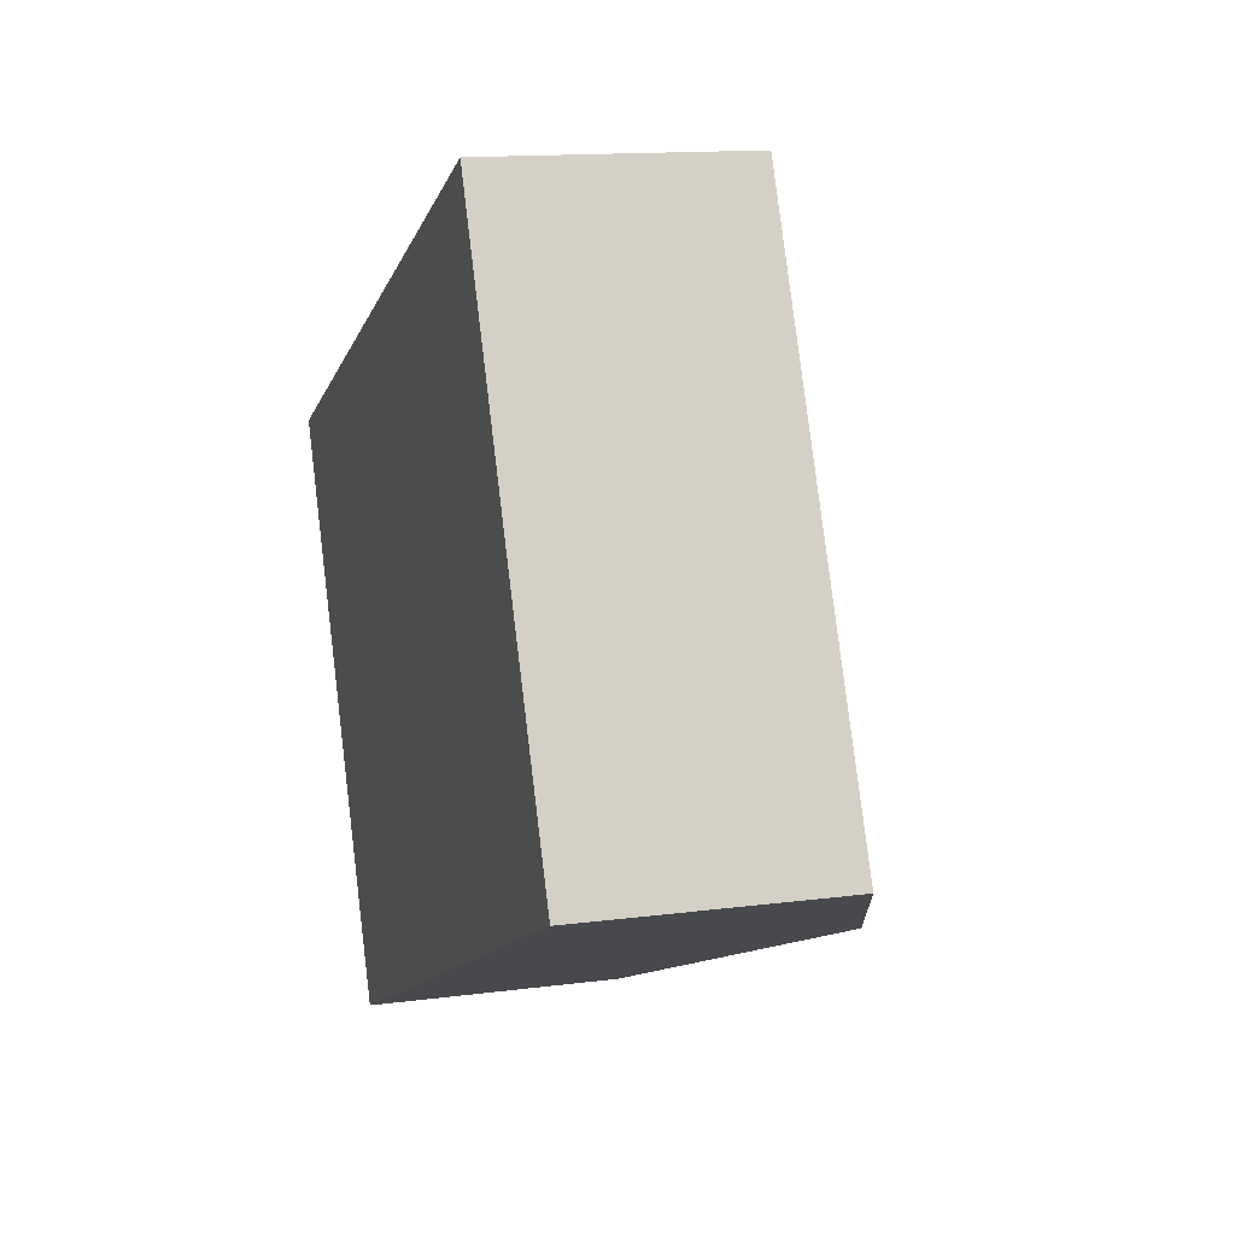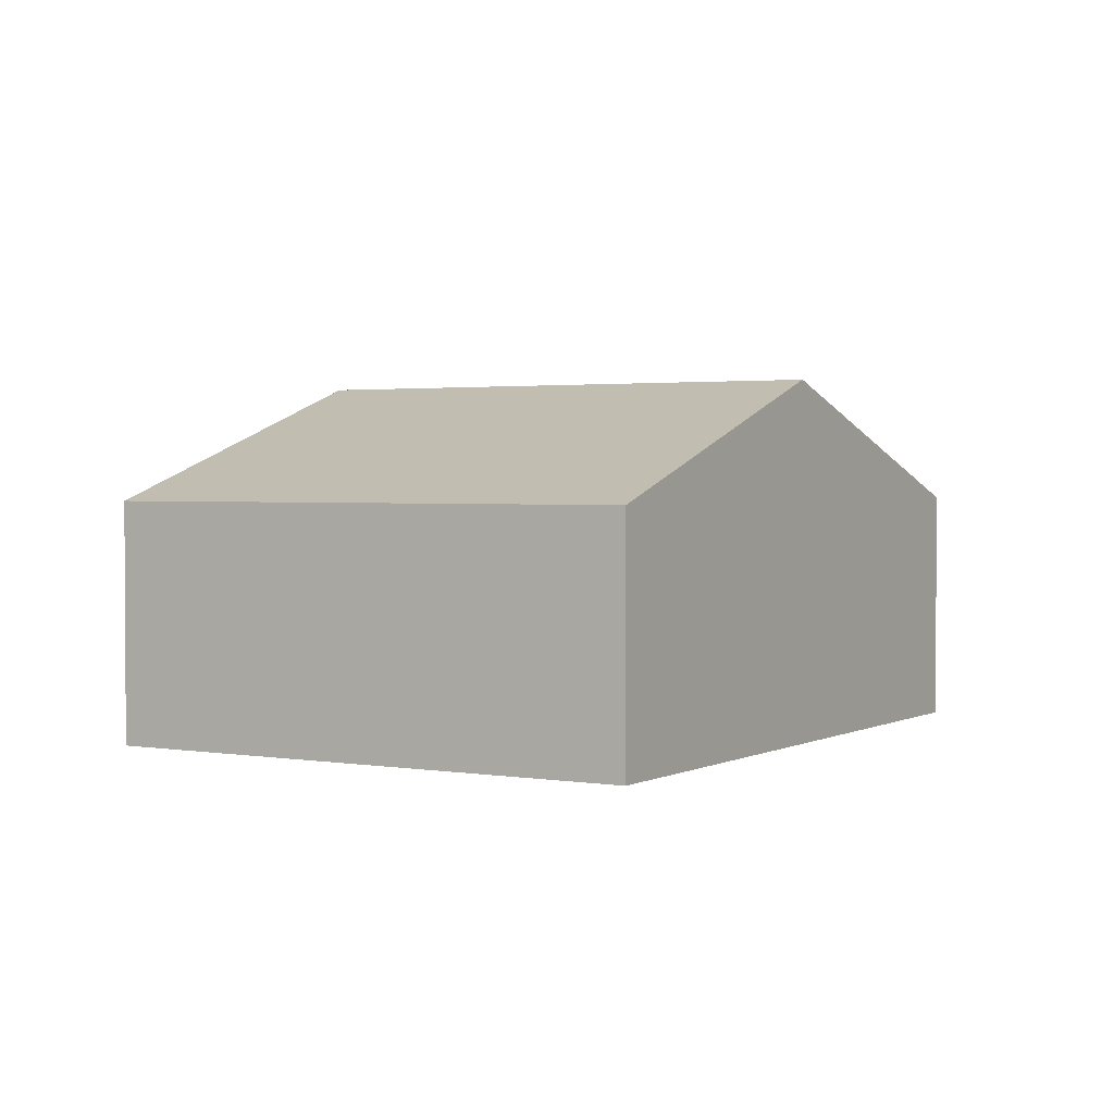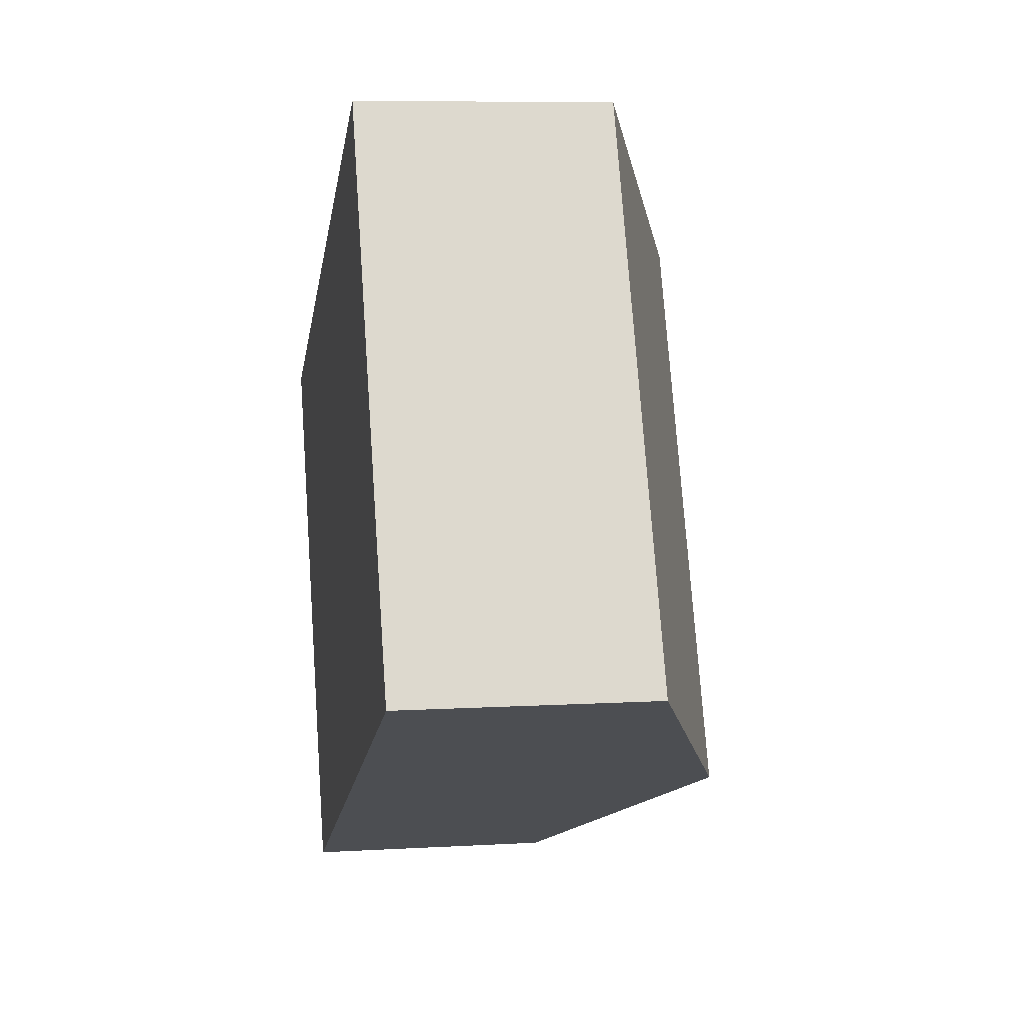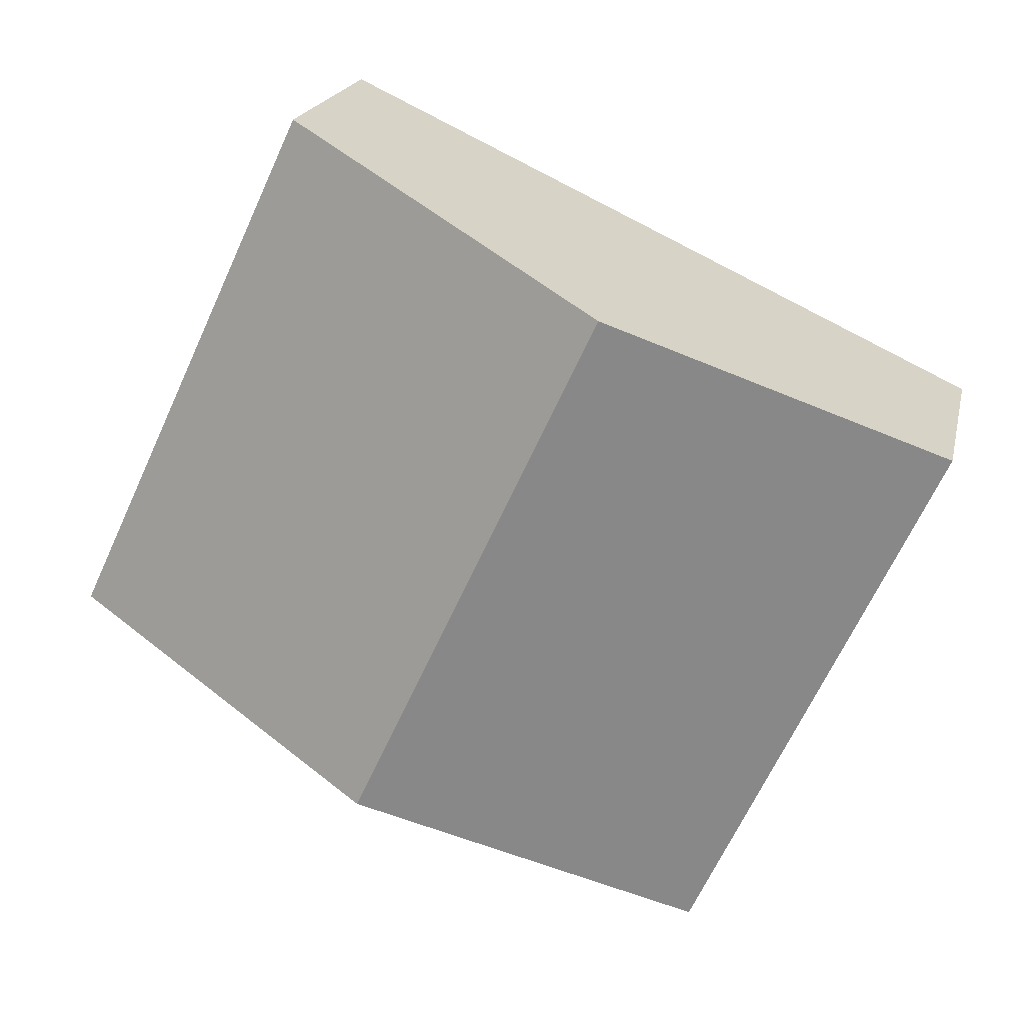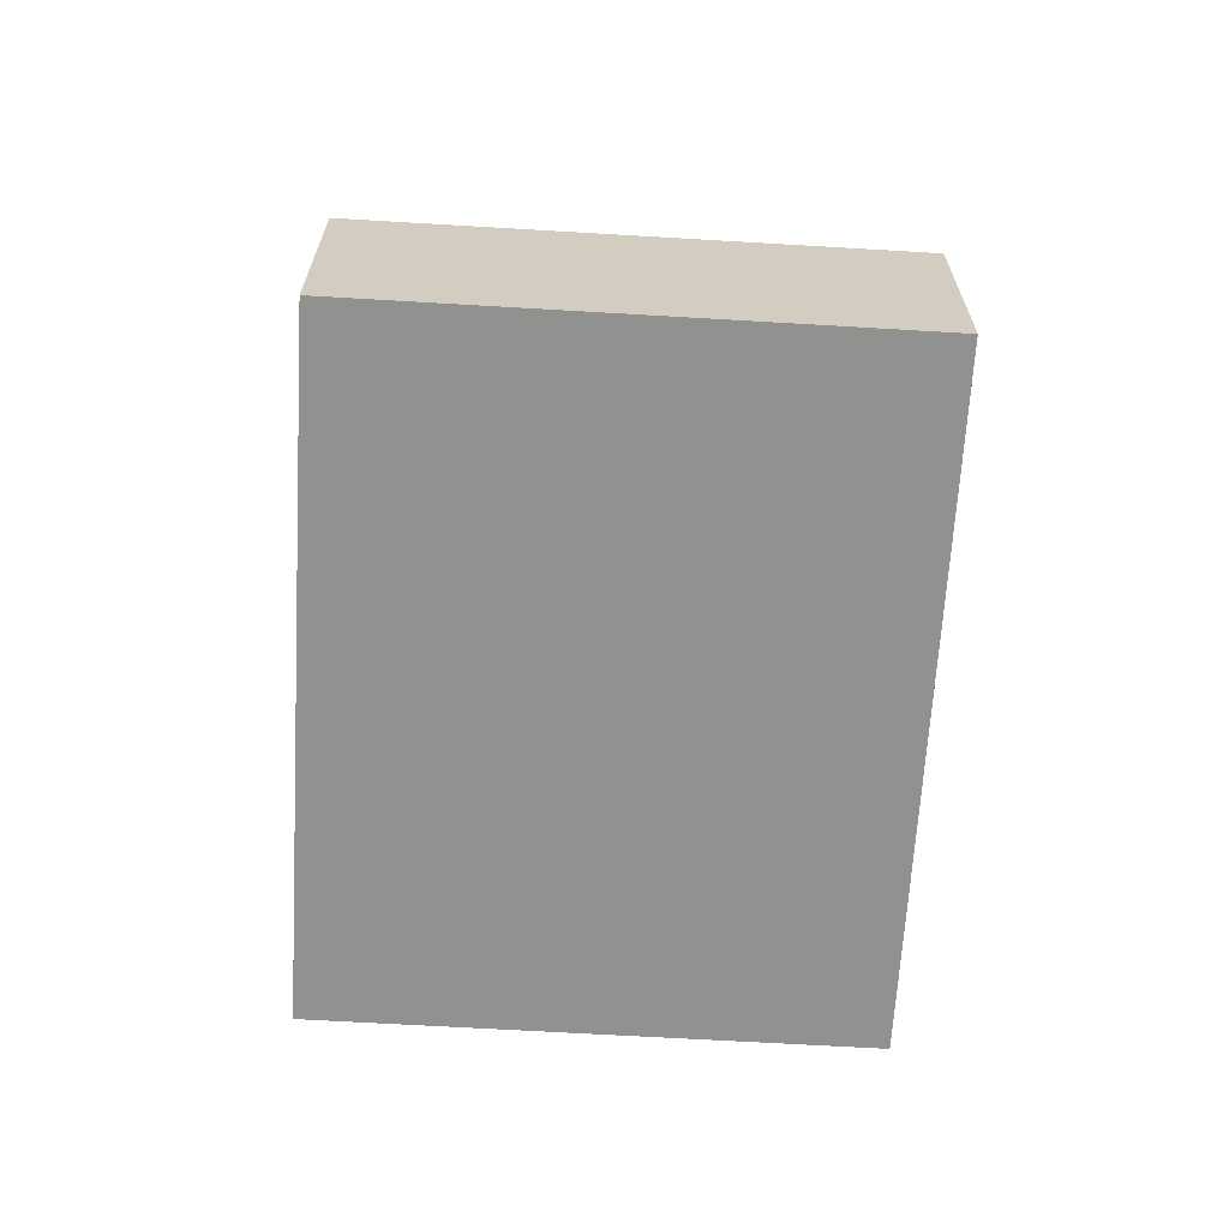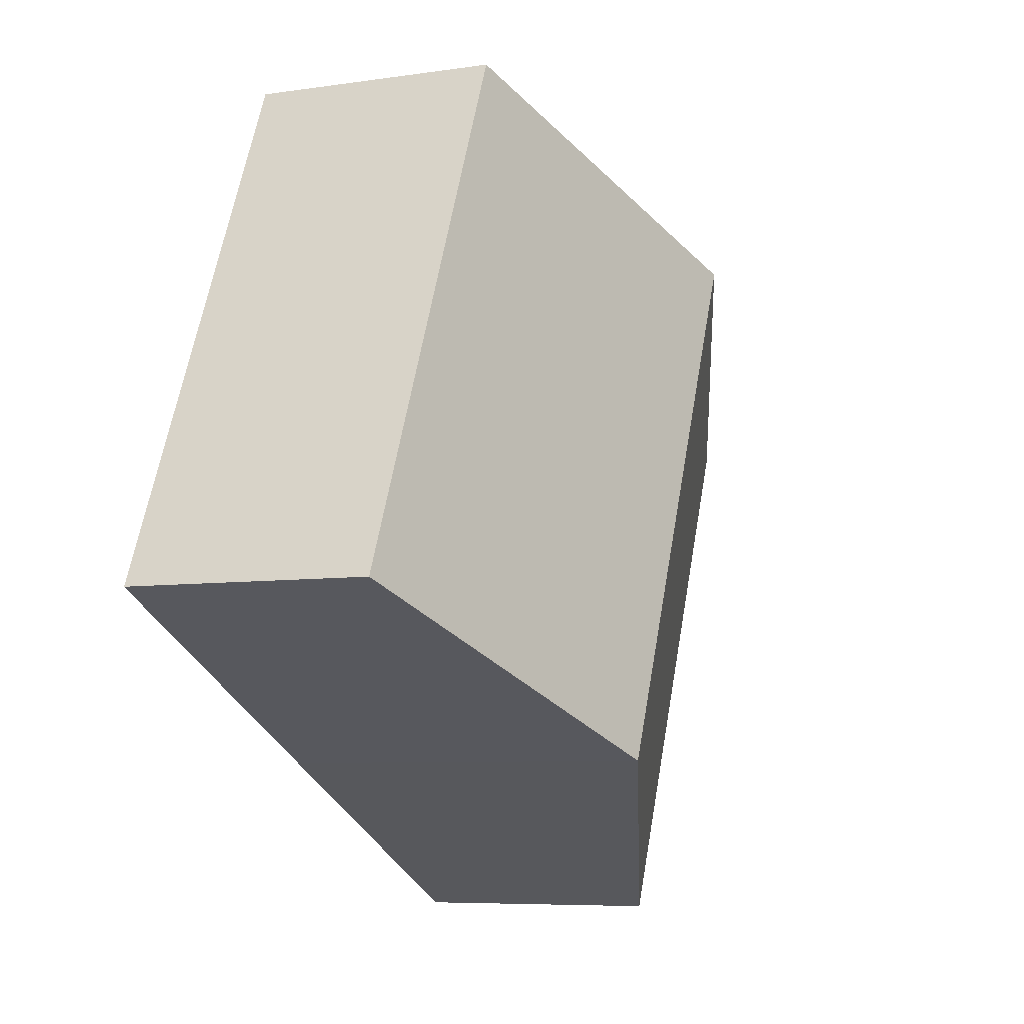
<metadata>
{"format":"obj","ext":"obj","renderer":"f3d","projection":"perspective","resolution":1024,"background":"white","views":[{"elev":13.6,"azim":73.4,"up":"+Z"},{"elev":2.1,"azim":-83.9,"up":"+Y"},{"elev":7.5,"azim":80.5,"up":"+Z"},{"elev":19.7,"azim":-167.7,"up":"+Z"},{"elev":-65.9,"azim":61.6,"up":"+Y"},{"elev":-6.9,"azim":113.5,"up":"+Z"}]}
</metadata>
<code>
v  8.619 2.359 -2.081
v  3.142 3.527 1.464
v  6.283 2.359 2.929
v  5.478 3.527 -3.546
v  2.336 2.359 -5.01
v  0 2.359 1.444e-16
v  0 0 0
v  3.142 -8.964e-17 1.464
v  6.283 -1.793e-16 2.929
v  8.619 1.274e-16 -2.081
v  5.478 2.171e-16 -3.546
v  2.336 3.068e-16 -5.01
g defaultobject
f 1 2 3
f 2 1 4
f 5 2 4
f 2 5 6
f 7 2 6
f 2 7 8
f 2 8 3
f 3 8 9
f 9 1 3
f 1 9 10
f 10 4 1
f 4 10 11
f 4 11 5
f 5 11 12
f 12 6 5
f 6 12 7
f 8 10 9
f 10 8 7
f 10 7 12
f 10 12 11

</code>
